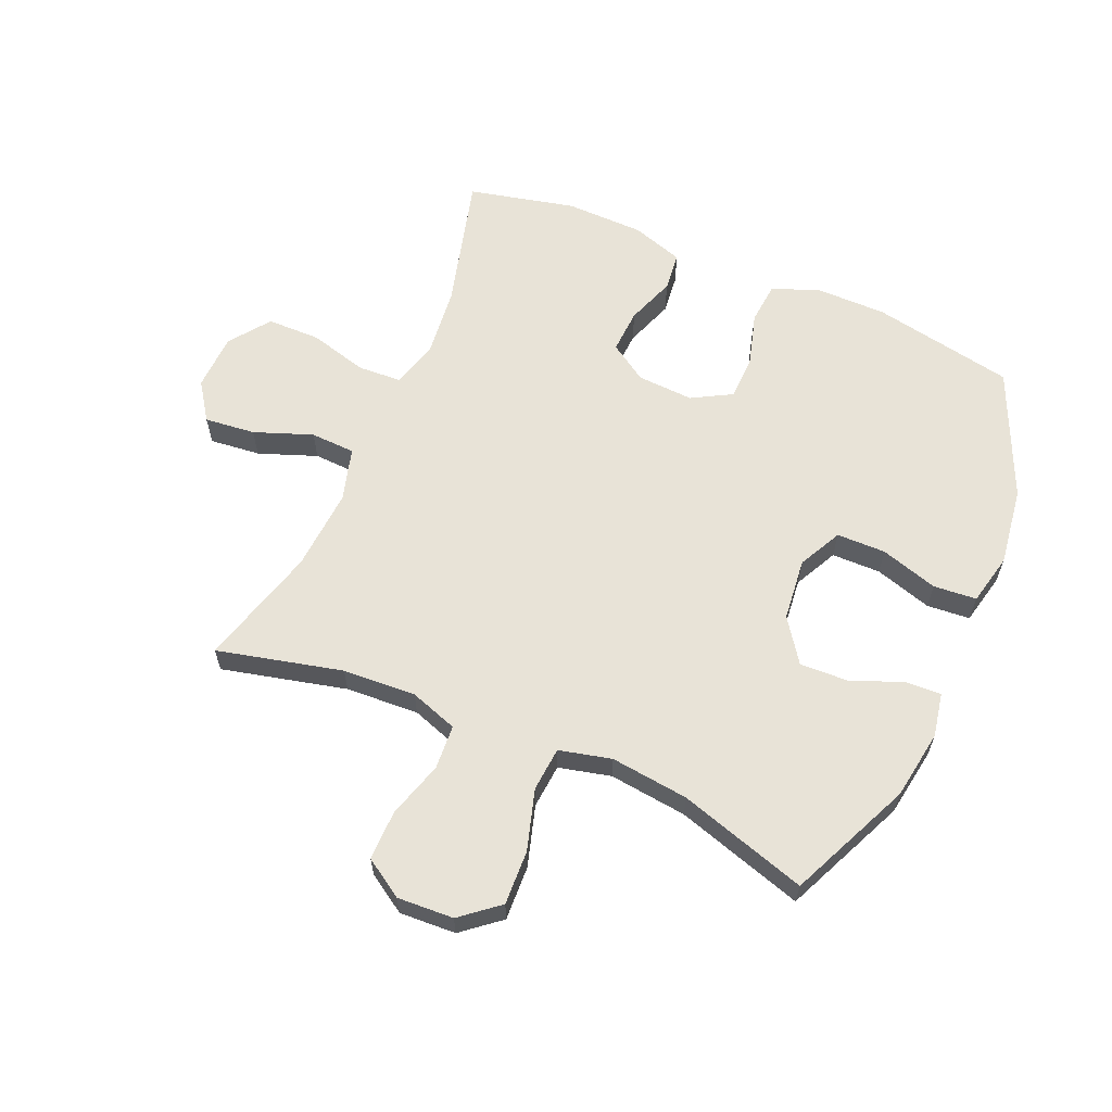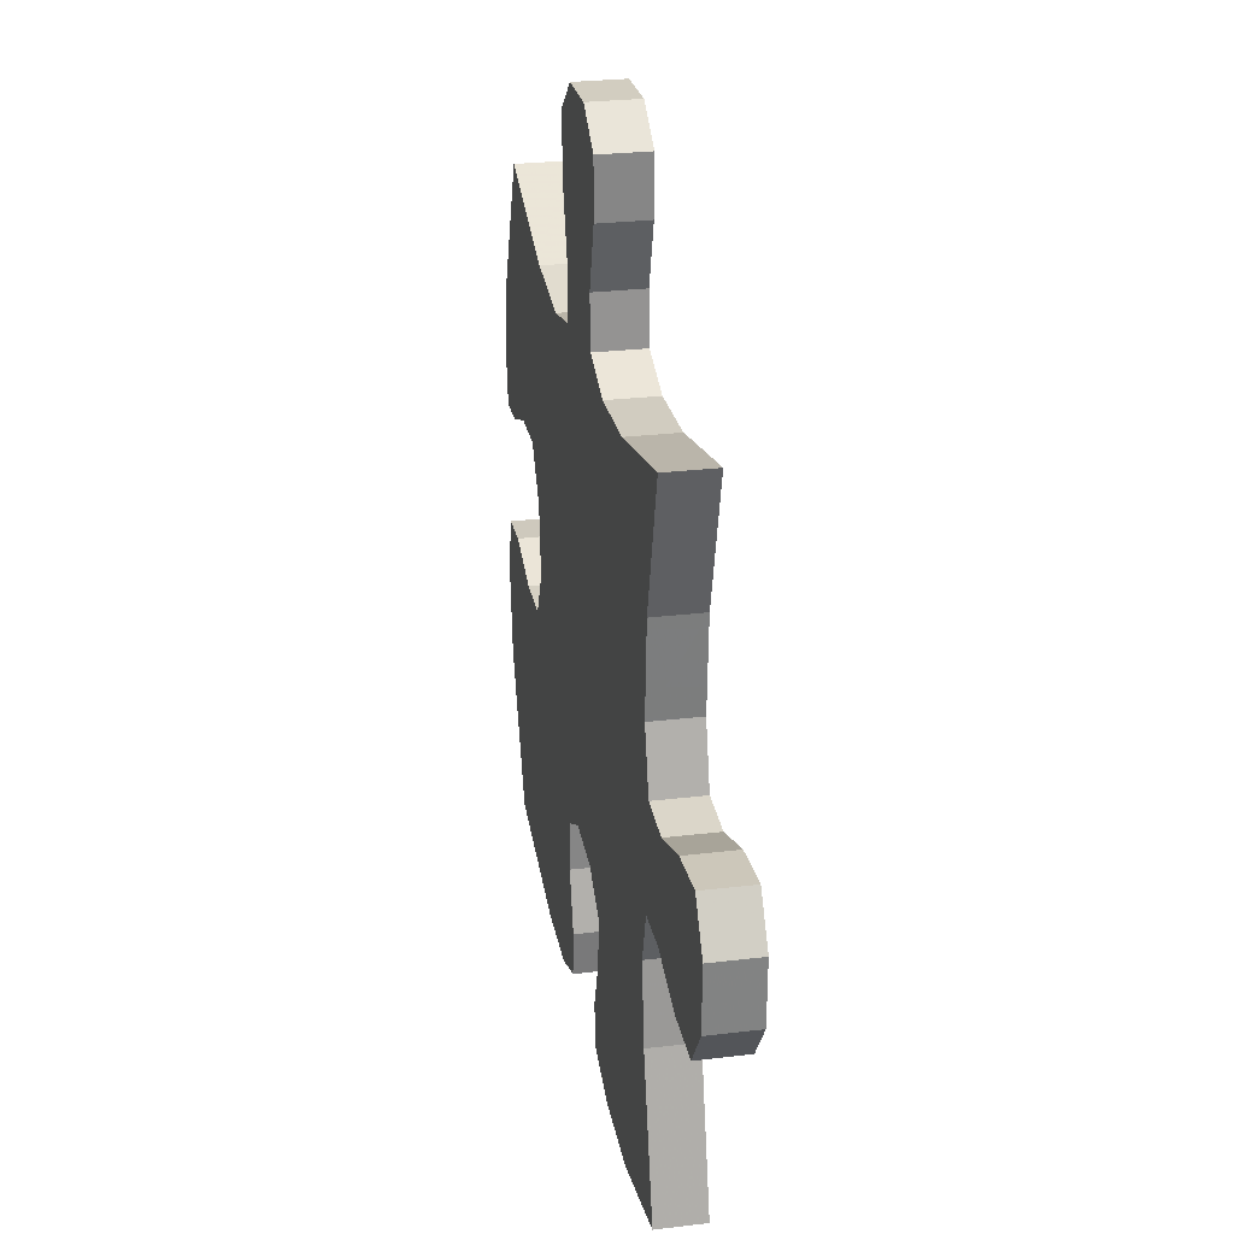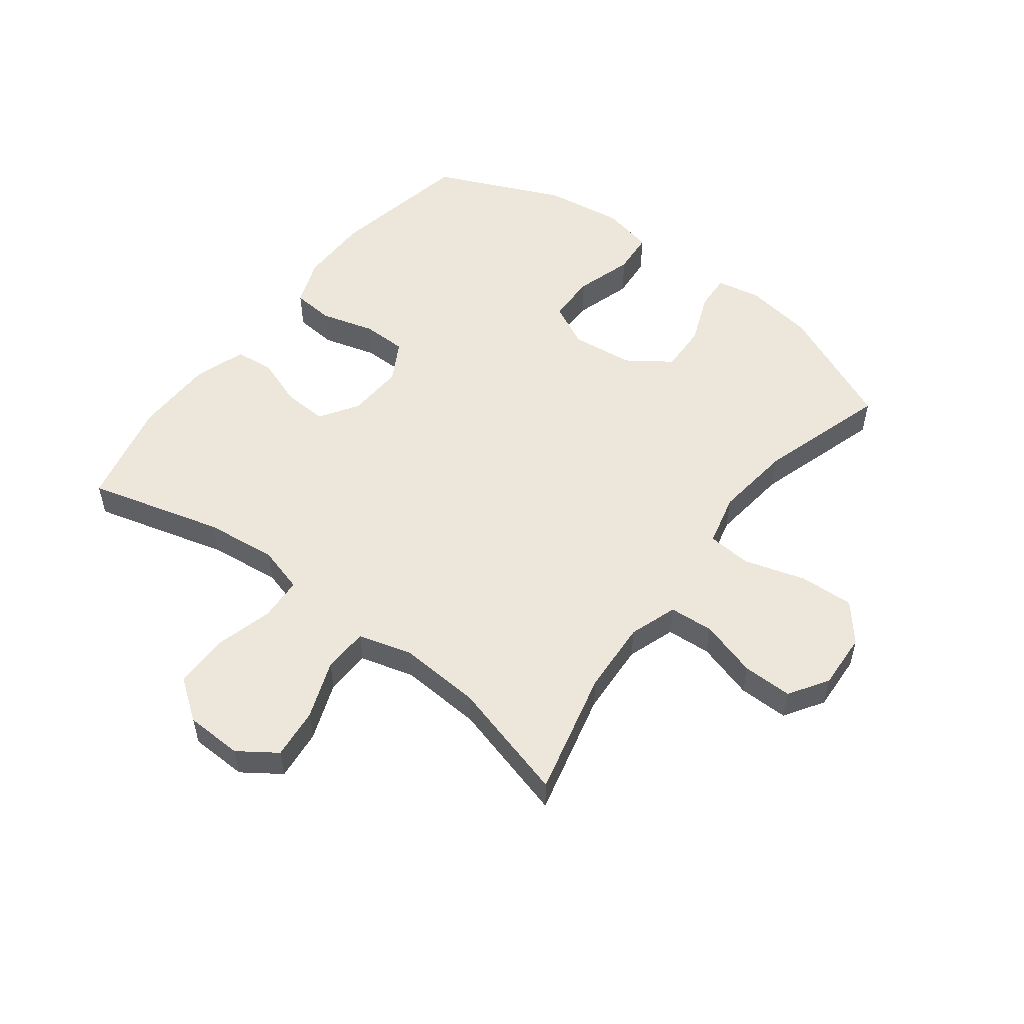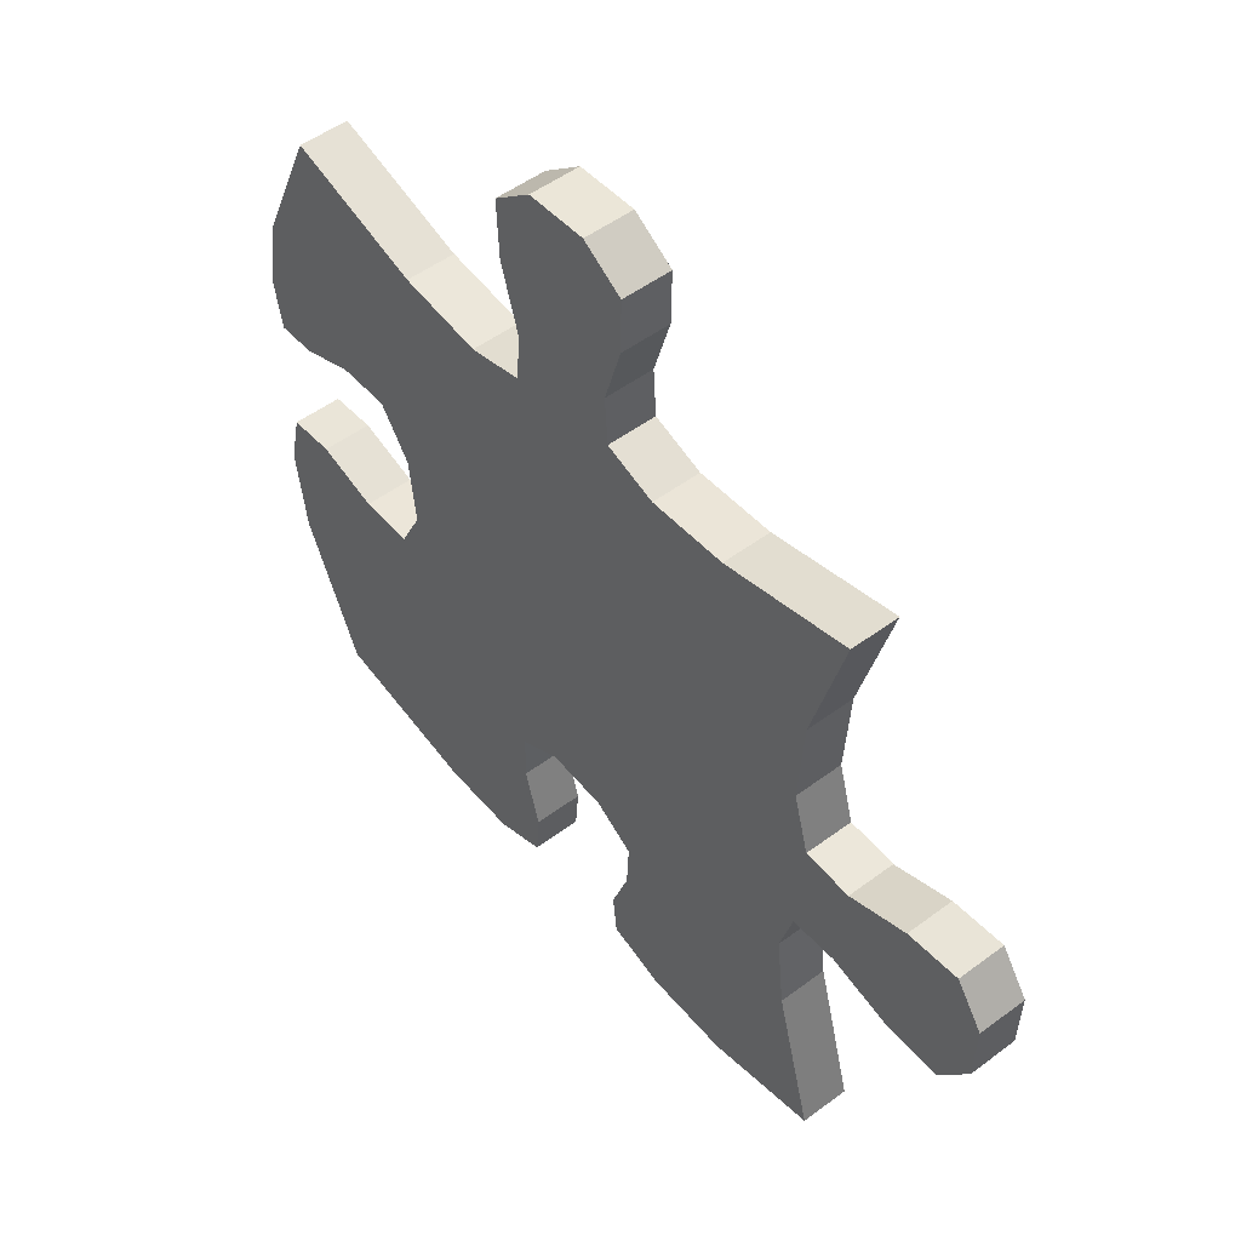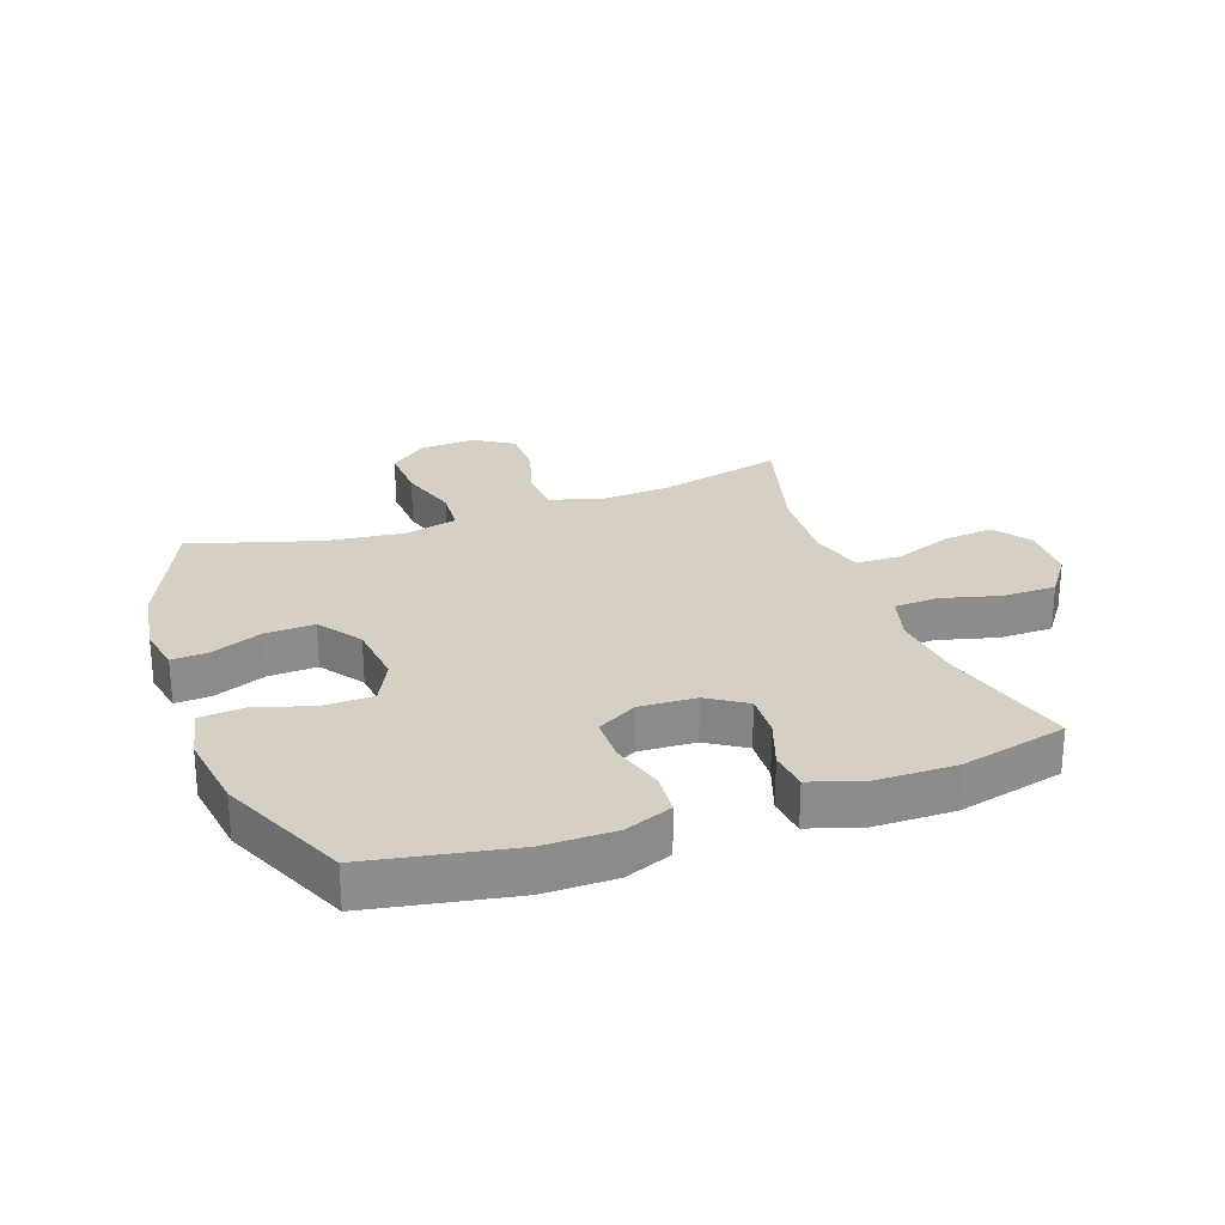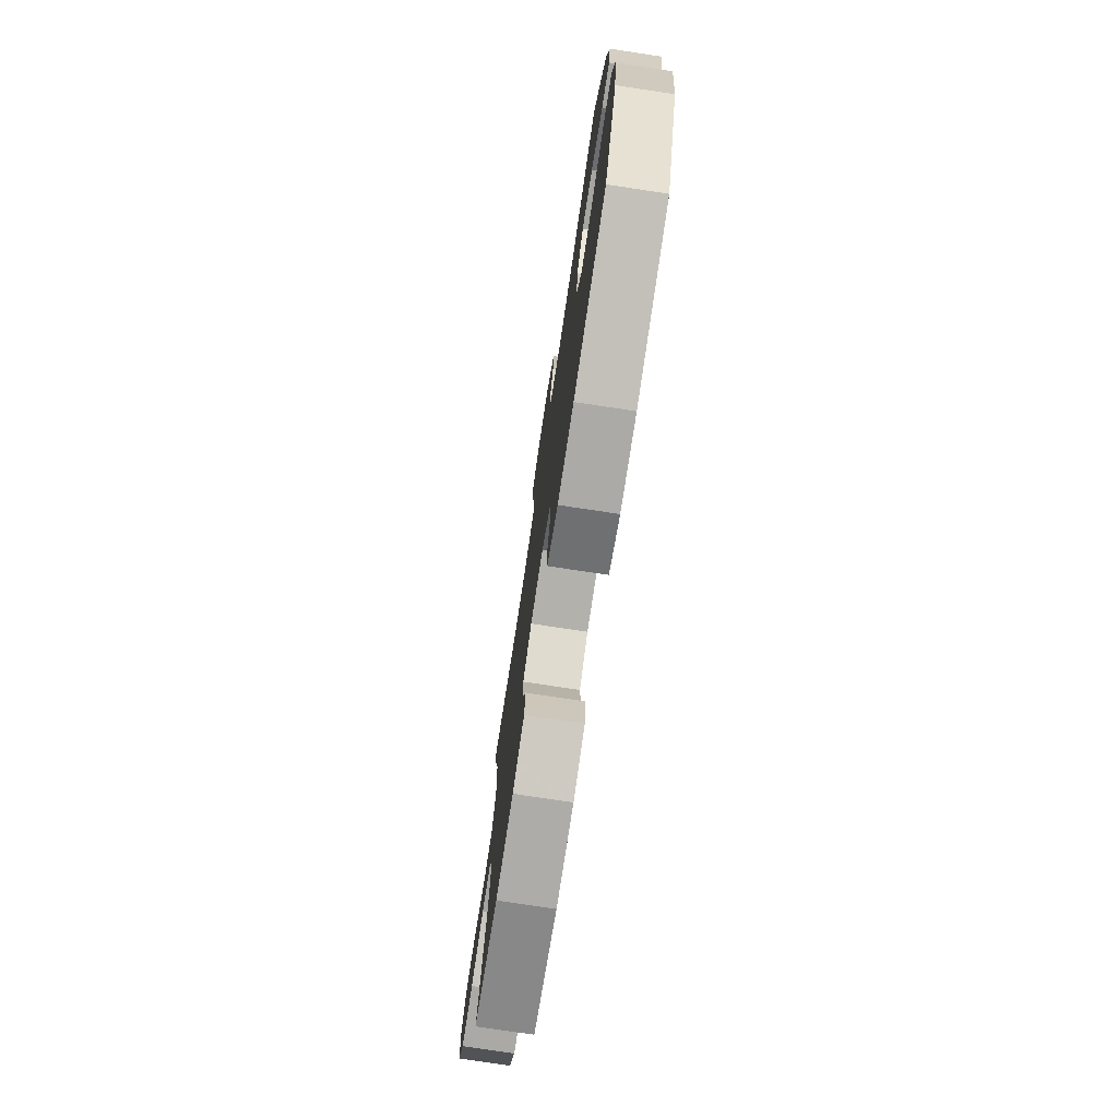
<metadata>
{"format":"obj","ext":"obj","renderer":"f3d","projection":"perspective","resolution":1024,"background":"white","views":[{"elev":61.7,"azim":23.4,"up":"+Y"},{"elev":27.6,"azim":-100.4,"up":"+Z"},{"elev":53.2,"azim":-52.8,"up":"+Y"},{"elev":51.3,"azim":-129.0,"up":"+Z"},{"elev":26.0,"azim":160.1,"up":"+Y"},{"elev":-76.0,"azim":81.4,"up":"+Z"}]}
</metadata>
<code>
v 0.5 0.07 0.5
v 0.59 0.07 0.298
v 0.608 0.07 0.183
v 0.594 0.07 0.11
v 0.535 0.07 0.113
v 0.45 0.07 0.147
v 0.37 0.07 0.15
v 0.32 0.07 0.079
v 0.309 0.07 -0.024
v 0.345 0.07 -0.096
v 0.426 0.07 -0.097
v 0.521 0.07 -0.068
v 0.592 0.07 -0.074
v 0.611 0.07 -0.159
v 0.593 0.07 -0.289
v 0.5 0.07 -0.5
v 0.265 0.07 -0.545
v 0.148 0.07 -0.545
v 0.07 0.07 -0.515
v 0.064 0.07 -0.446
v 0.089 0.07 -0.358
v 0.088 0.07 -0.284
v 0.022 0.07 -0.247
v -0.071 0.07 -0.252
v -0.134 0.07 -0.293
v -0.13 0.07 -0.366
v -0.101 0.07 -0.447
v -0.108 0.07 -0.511
v -0.194 0.07 -0.539
v -0.324 0.07 -0.541
v -0.5 0.07 -0.5
v -0.44 0.07 -0.277
v -0.427 0.07 -0.16
v -0.449 0.07 -0.083
v -0.521 0.07 -0.079
v -0.618 0.07 -0.105
v -0.706 0.07 -0.104
v -0.755 0.07 -0.037
v -0.758 0.07 0.057
v -0.715 0.07 0.119
v -0.631 0.07 0.11
v -0.535 0.07 0.074
v -0.461 0.07 0.077
v -0.436 0.07 0.165
v -0.445 0.07 0.301
v -0.5 0.07 0.5
v -0.294 0.07 0.45
v -0.173 0.07 0.443
v -0.094 0.07 0.47
v -0.089 0.07 0.543
v -0.117 0.07 0.637
v -0.118 0.07 0.719
v -0.054 0.07 0.76
v 0.039 0.07 0.755
v 0.101 0.07 0.704
v 0.097 0.07 0.614
v 0.067 0.07 0.514
v 0.073 0.07 0.441
v 0.159 0.07 0.42
v 0.288 0.07 0.435
v 0.5 0 0.5
v 0.59 0 0.298
v 0.608 0 0.183
v 0.594 0 0.11
v 0.535 0 0.113
v 0.45 0 0.147
v 0.37 0 0.15
v 0.32 0 0.079
v 0.309 0 -0.024
v 0.345 0 -0.096
v 0.426 0 -0.097
v 0.521 0 -0.068
v 0.592 0 -0.074
v 0.611 0 -0.159
v 0.593 0 -0.289
v 0.5 0 -0.5
v 0.265 0 -0.545
v 0.148 0 -0.545
v 0.07 0 -0.515
v 0.064 0 -0.446
v 0.089 0 -0.358
v 0.088 0 -0.284
v 0.022 0 -0.247
v -0.071 0 -0.252
v -0.134 0 -0.293
v -0.13 0 -0.366
v -0.101 0 -0.447
v -0.108 0 -0.511
v -0.194 0 -0.539
v -0.324 0 -0.541
v -0.5 0 -0.5
v -0.44 0 -0.277
v -0.427 0 -0.16
v -0.449 0 -0.083
v -0.521 0 -0.079
v -0.618 0 -0.105
v -0.706 0 -0.104
v -0.755 0 -0.037
v -0.758 0 0.057
v -0.715 0 0.119
v -0.631 0 0.11
v -0.535 0 0.074
v -0.461 0 0.077
v -0.436 0 0.165
v -0.445 0 0.301
v -0.5 0 0.5
v -0.294 0 0.45
v -0.173 0 0.443
v -0.094 0 0.47
v -0.089 0 0.543
v -0.117 0 0.637
v -0.118 0 0.719
v -0.054 0 0.76
v 0.039 0 0.755
v 0.101 0 0.704
v 0.097 0 0.614
v 0.067 0 0.514
v 0.073 0 0.441
v 0.159 0 0.42
v 0.288 0 0.435
f 54 55 56 57
f 54 57 58
f 53 54 58
f 50 51 52 53
f 49 50 53 58
f 48 49 58 59
f 45 46 47
f 44 45 47 48
f 43 44 48 59
f 39 40 41 42
f 39 42 43
f 38 39 43
f 35 36 37 38
f 34 35 38 43
f 33 34 43 59
f 29 30 31 32
f 26 27 28 29
f 25 26 29 32
f 24 25 32 33
f 18 19 20 21
f 18 21 22
f 17 18 22
f 16 17 22
f 15 16 22 23
f 11 12 13 14
f 10 11 14 15
f 3 4 5 6
f 3 6 7
f 60 1 2 3
f 60 3 7
f 59 60 7 8
f 23 24 33 59
f 23 59 8 9
f 10 15 23
f 9 10 23
f 117 116 115 114
f 118 117 114
f 118 114 113
f 113 112 111 110
f 118 113 110 109
f 119 118 109 108
f 107 106 105
f 108 107 105 104
f 119 108 104 103
f 102 101 100 99
f 103 102 99
f 103 99 98
f 98 97 96 95
f 103 98 95 94
f 119 103 94 93
f 92 91 90 89
f 89 88 87 86
f 92 89 86 85
f 93 92 85 84
f 81 80 79 78
f 82 81 78
f 82 78 77
f 82 77 76
f 83 82 76 75
f 74 73 72 71
f 75 74 71 70
f 66 65 64 63
f 67 66 63
f 63 62 61 120
f 67 63 120
f 68 67 120 119
f 119 93 84 83
f 69 68 119 83
f 83 75 70
f 83 70 69
f 1 61 62 2
f 2 62 63 3
f 3 63 64 4
f 4 64 65 5
f 5 65 66 6
f 6 66 67 7
f 7 67 68 8
f 8 68 69 9
f 9 69 70 10
f 10 70 71 11
f 11 71 72 12
f 12 72 73 13
f 13 73 74 14
f 14 74 75 15
f 15 75 76 16
f 16 76 77 17
f 17 77 78 18
f 18 78 79 19
f 19 79 80 20
f 20 80 81 21
f 21 81 82 22
f 22 82 83 23
f 23 83 84 24
f 24 84 85 25
f 25 85 86 26
f 26 86 87 27
f 27 87 88 28
f 28 88 89 29
f 29 89 90 30
f 30 90 91 31
f 31 91 92 32
f 32 92 93 33
f 33 93 94 34
f 34 94 95 35
f 35 95 96 36
f 36 96 97 37
f 37 97 98 38
f 38 98 99 39
f 39 99 100 40
f 40 100 101 41
f 41 101 102 42
f 42 102 103 43
f 43 103 104 44
f 44 104 105 45
f 45 105 106 46
f 46 106 107 47
f 47 107 108 48
f 48 108 109 49
f 49 109 110 50
f 50 110 111 51
f 51 111 112 52
f 52 112 113 53
f 53 113 114 54
f 54 114 115 55
f 55 115 116 56
f 56 116 117 57
f 57 117 118 58
f 58 118 119 59
f 59 119 120 60
f 60 120 61 1

</code>
